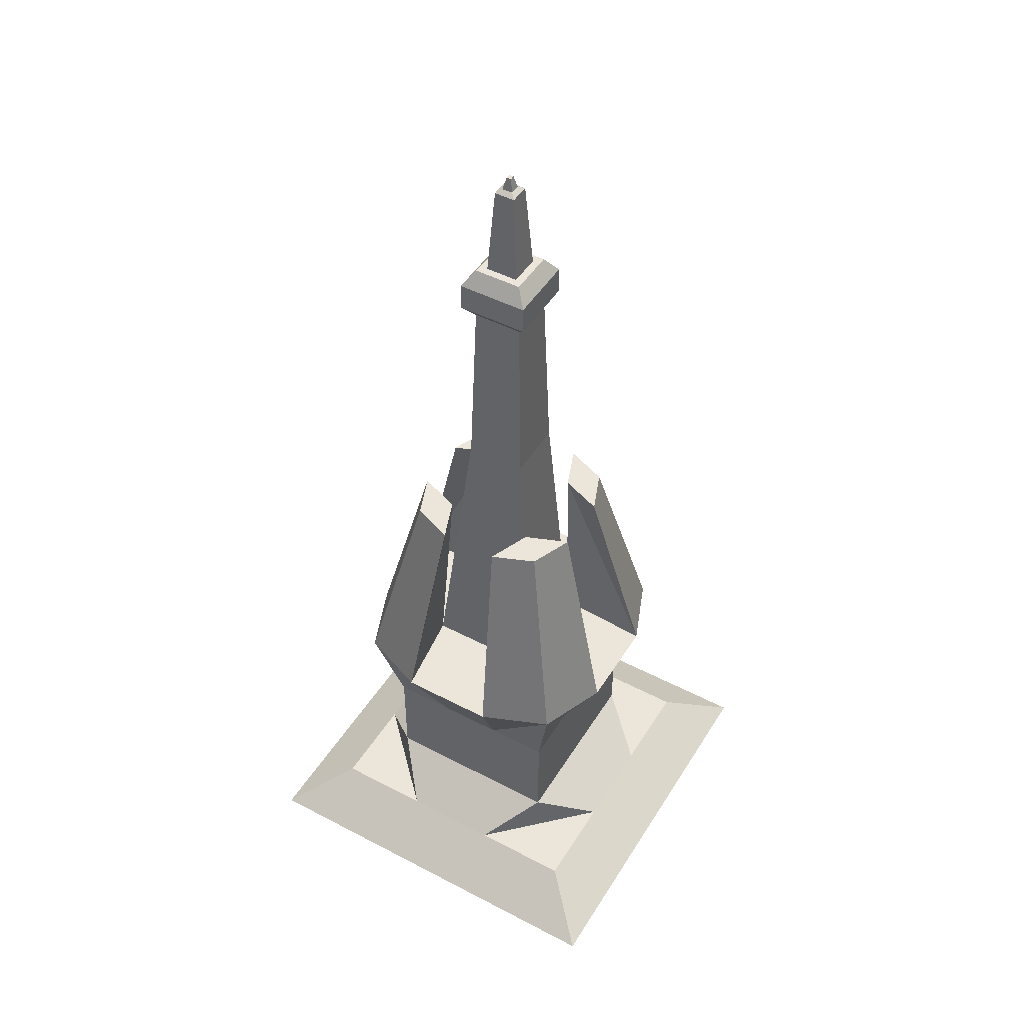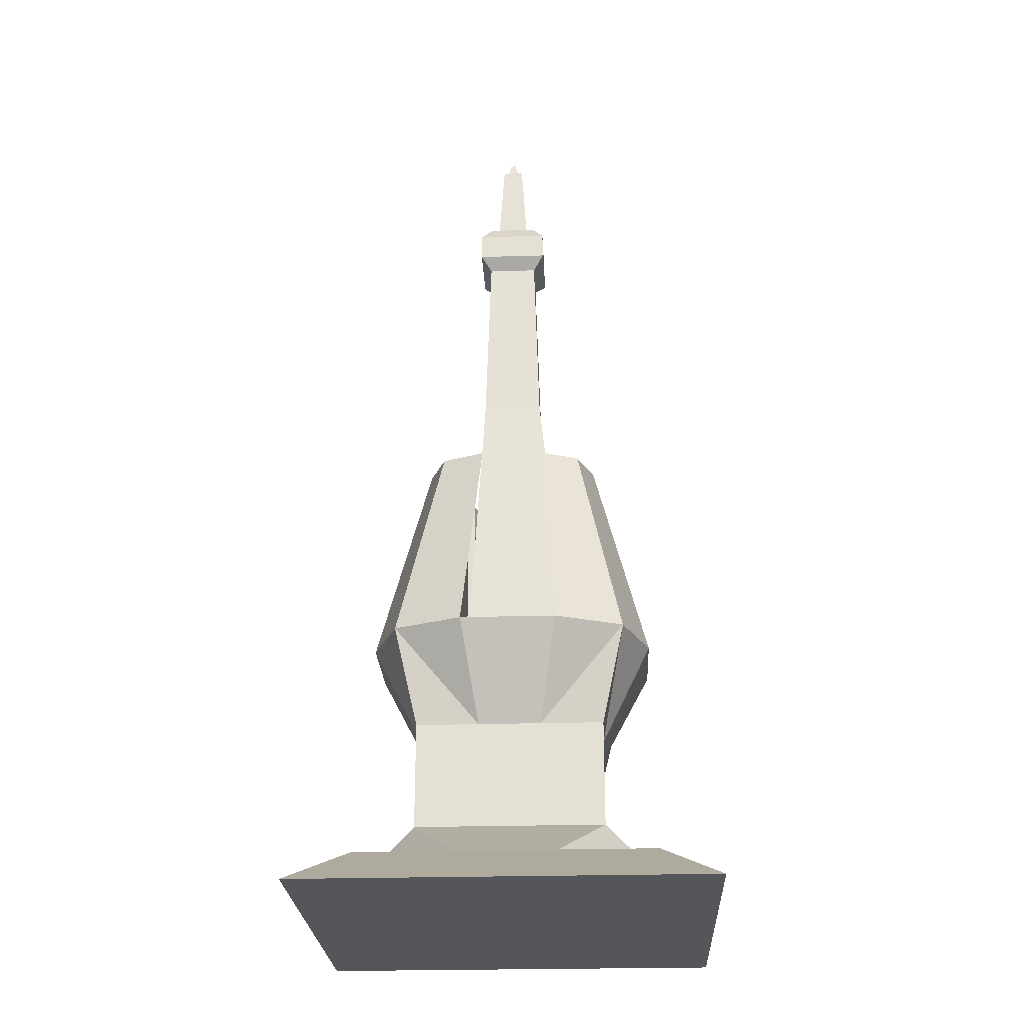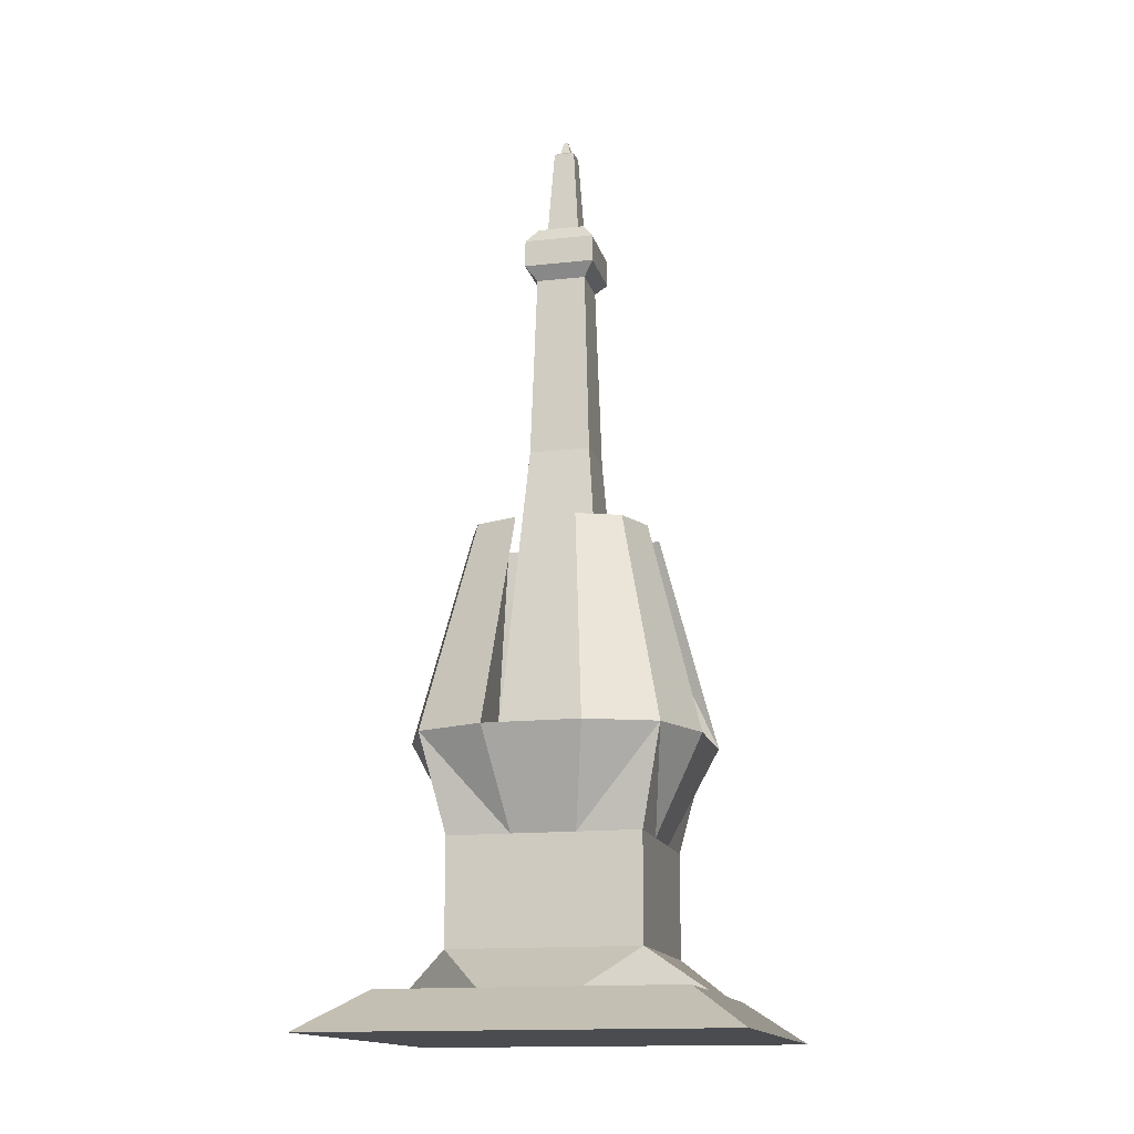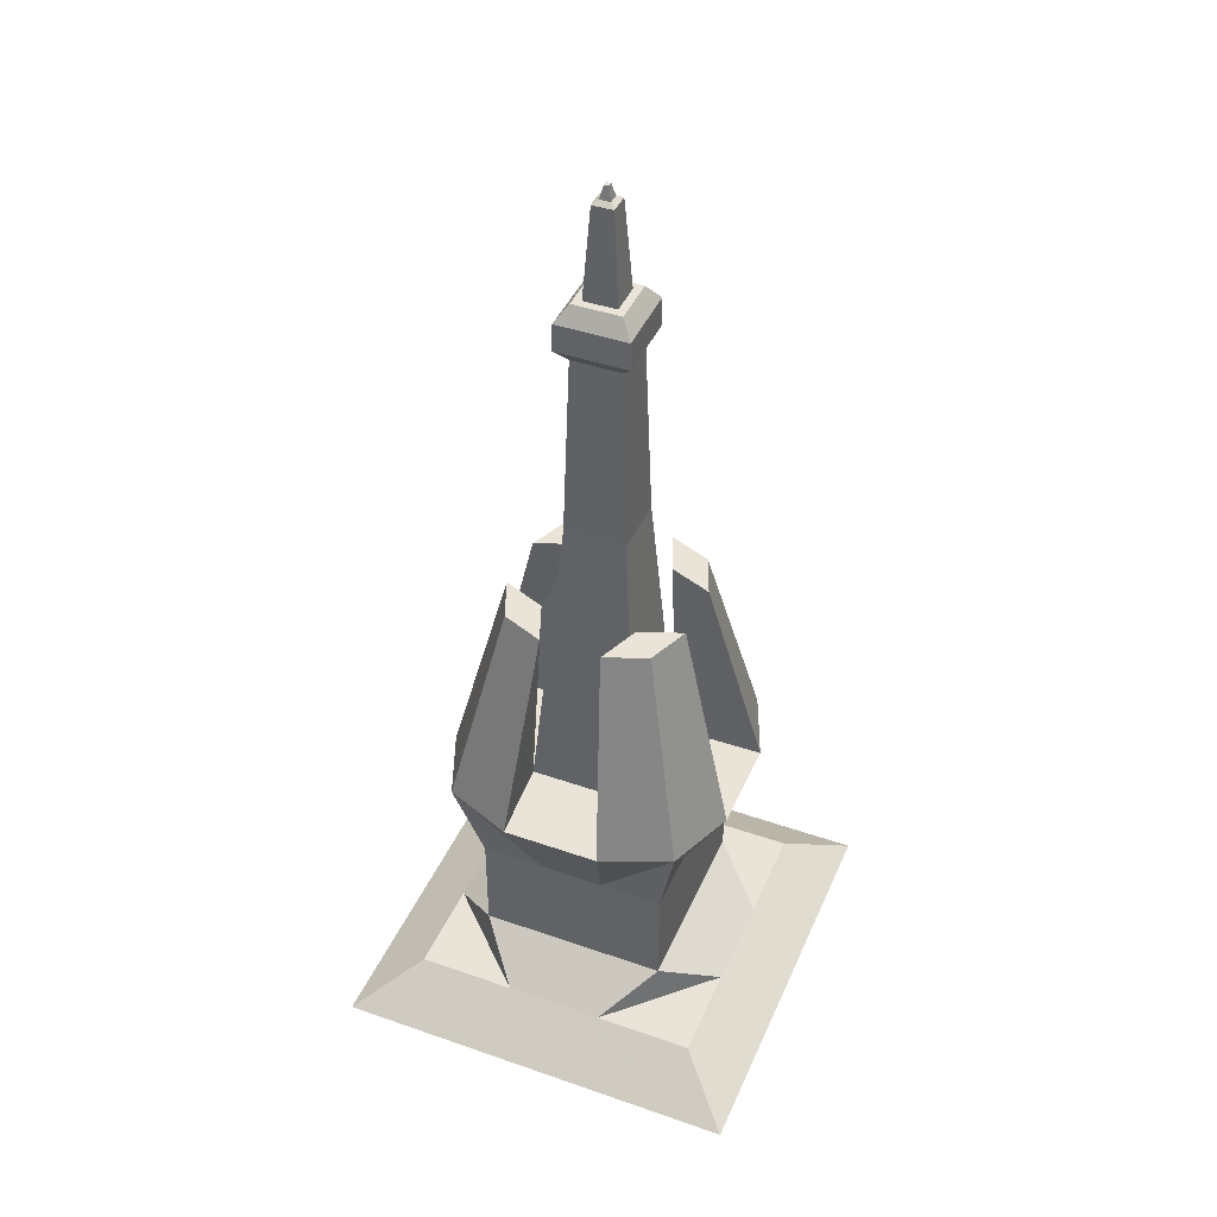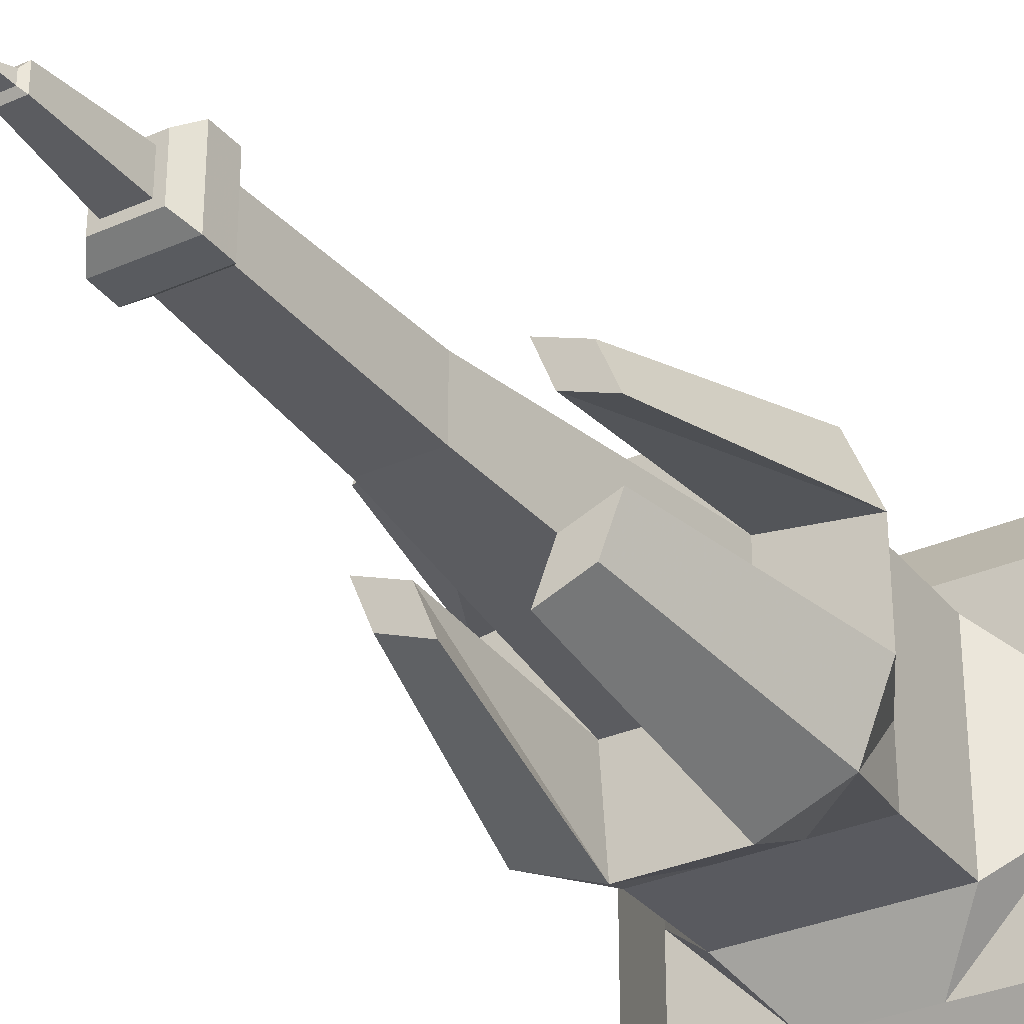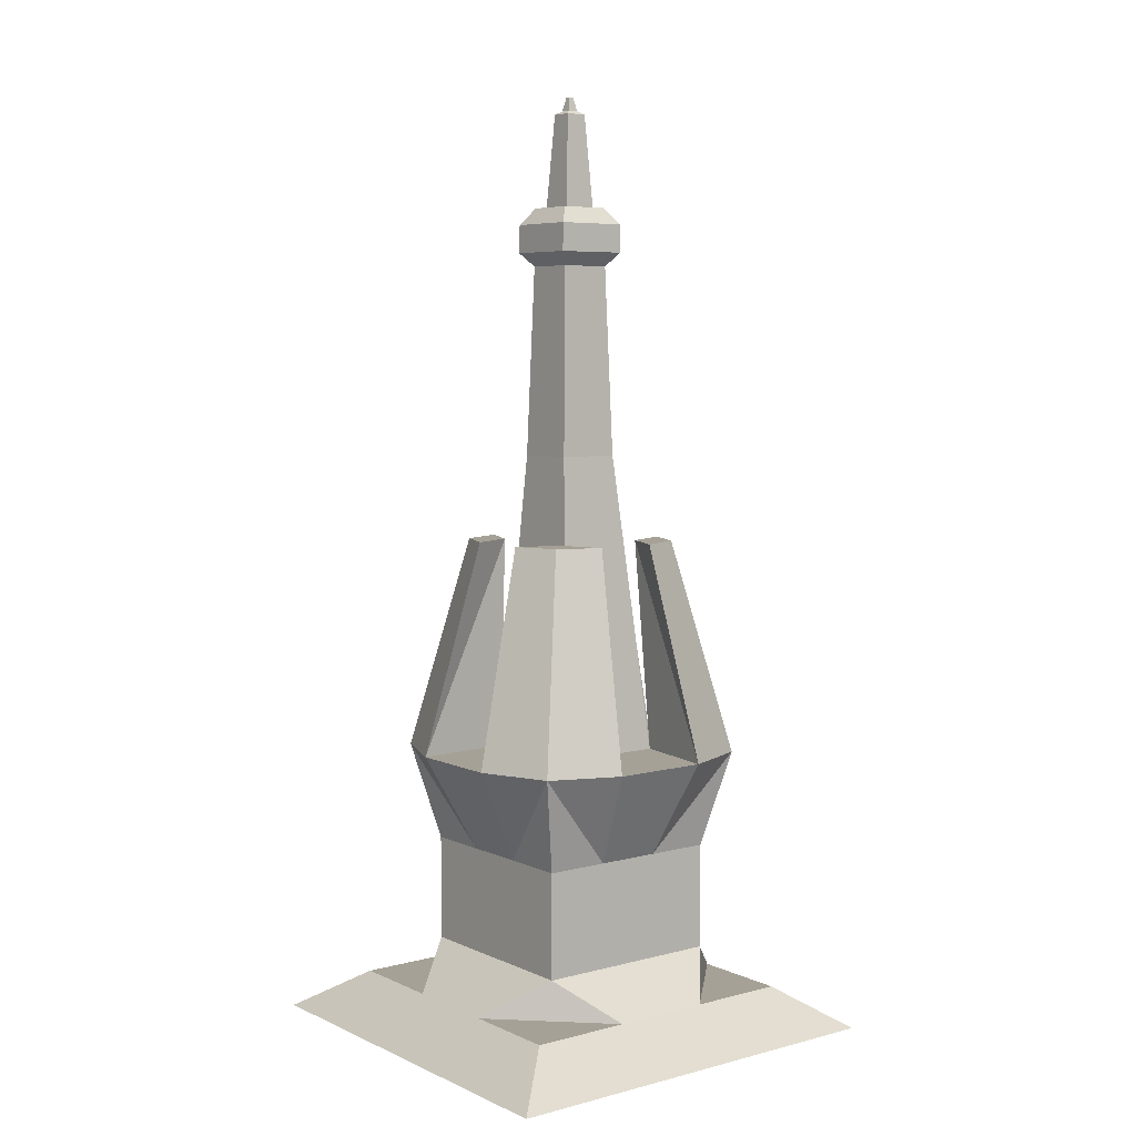
<metadata>
{"format":"obj","ext":"obj","renderer":"f3d","projection":"perspective","resolution":1024,"background":"white","views":[{"elev":47.7,"azim":120.5,"up":"+Y"},{"elev":-25.2,"azim":-87.3,"up":"+Y"},{"elev":-14.8,"azim":13.3,"up":"+Y"},{"elev":42.9,"azim":22.5,"up":"+Y"},{"elev":-31.9,"azim":-148.1,"up":"+Z"},{"elev":6.2,"azim":-127.6,"up":"+Y"}]}
</metadata>
<code>
o Cube
v 1 0 -1
v 1 0 1
v -1 0 1
v -1 0 -1
v 0.7174 0.1955 -0.7163
v 0.7174 0.1955 0.7186
v -0.7174 0.1955 0.7186
v -0.7174 0.1955 -0.7163
v 1 0 -0.3231
v 1 0 0.3436
v -1 0 0.3436
v -1 0 -0.3231
v 0.7174 0.1955 -0.2306
v 0.7174 0.1955 0.2477
v -0.7174 0.1955 0.2477
v -0.7174 0.1955 -0.2306
v 0.3333 0 -1
v -0.3333 0 -1
v 0.3333 0 1
v -0.3333 0 1
v 0.2391 0.1955 -0.7163
v -0.2391 0.1955 -0.7163
v 0.2391 0.1955 0.7186
v -0.2391 0.1955 0.7186
v 0.3333 0 -0.3231
v -0.3333 0 -0.3231
v 0.3333 0 0.3436
v -0.3333 0 0.3436
v -0.4609 0.3835 -0.4507
v 0.4609 0.3835 -0.4507
v -0.4609 0.3835 0.4712
v 0.4609 0.3835 0.4712
v -0.4609 0.899 -0.4507
v 0.4609 0.899 -0.4507
v -0.4609 0.899 0.4712
v 0.4609 0.899 0.4712
v -0.5677 1.37 -0.5574
v 0.5677 1.37 -0.5574
v -0.5677 1.37 0.5779
v 0.5677 1.37 0.5779
v 1 0 0.1214
v 1 0 -0.1009
v -1 0 -0.1009
v -1 0 0.1214
v 0.7174 0.1955 0.08823
v 0.7174 0.1955 -0.0712
v -0.7174 0.1955 -0.0712
v -0.7174 0.1955 0.08823
v 0.3333 0 0.1214
v 0.3333 0 -0.1009
v -0.3333 0 0.1214
v -0.3333 0 -0.1009
v 0.4609 0.3835 -0.1434
v 0.4609 0.3835 0.1639
v -0.4609 0.3835 -0.1434
v -0.4609 0.3835 0.1639
v 0.4609 0.899 -0.1434
v 0.4609 0.899 0.1639
v -0.4609 0.899 -0.1434
v -0.4609 0.899 0.1639
v 0.7018 1.37 -0.2237
v 0.7018 1.37 0.2442
v -0.7018 1.37 -0.2237
v -0.7018 1.37 0.2442
v -0.1111 0 -1
v 0.1111 0 -1
v -0.1111 0 1
v 0.1111 0 1
v -0.07971 0.1955 -0.7163
v 0.07971 0.1955 -0.7163
v -0.07972 0.1955 0.7186
v 0.07971 0.1955 0.7186
v -0.1111 0 -0.3231
v 0.1111 0 -0.3231
v -0.1111 0 0.3436
v 0.1111 0 0.3436
v 0.1536 0.3835 -0.4507
v -0.1536 0.3835 -0.4507
v 0.1536 0.3835 0.4712
v -0.1536 0.3835 0.4712
v 0.1536 0.899 -0.4507
v -0.1536 0.899 -0.4507
v 0.1536 0.899 0.4712
v -0.1536 0.899 0.4712
v 0.2339 1.37 -0.6916
v -0.2339 1.37 -0.6916
v 0.2339 1.37 0.7121
v -0.2339 1.37 0.7121
v 0.1111 0 -0.1009
v -0.1111 0 -0.1009
v 0.1111 0 0.1214
v -0.1111 0 0.1214
v -0.2631 1.37 -0.2185
v 0.2631 1.37 -0.2185
v -0.2631 1.37 0.3077
v 0.2631 1.37 0.3077
v -0.1488 2.82 -0.1386
v 0.1488 2.82 -0.1386
v -0.1488 2.82 0.1591
v 0.1488 2.82 0.1591
v 0.0258 4.471 -0.01554
v 0.0258 4.471 0.03606
v -0.0258 4.471 0.03606
v -0.0258 4.471 -0.01554
v -0.05069 4.455 -0.04043
v -0.1172 4.012 -0.1069
v -0.1172 4.012 0.1274
v -0.05069 4.455 0.06094
v 0.05069 4.455 0.06094
v 0.1172 4.012 0.1274
v 0.1172 4.012 -0.1069
v 0.05069 4.455 -0.04043
v -0.1217 3.734 -0.1114
v 0.1217 3.734 0.1319
v -0.1217 3.734 0.1319
v 0.1217 3.734 -0.1114
v -0.1745 3.798 -0.1643
v -0.1724 3.933 -0.1621
v 0.1745 3.798 0.1848
v 0.1724 3.933 0.1826
v -0.1745 3.798 0.1848
v -0.1724 3.933 0.1826
v 0.1745 3.798 -0.1643
v 0.1724 3.933 -0.1621
v 0.2339 1.37 0.7121
v -0.2339 1.37 0.7121
v -0.2631 1.37 0.3077
v 0.2631 1.37 0.3077
v -0.3529 2.407 -0.3427
v 0.3529 2.407 -0.3427
v -0.3529 2.407 0.3632
v 0.3529 2.407 0.3632
v 0.4363 2.407 -0.1352
v 0.4363 2.407 0.1557
v -0.4363 2.407 -0.1352
v -0.4363 2.407 0.1557
v 0.1454 2.407 -0.4261
v -0.1454 2.407 -0.4261
v 0.1454 2.407 0.4466
v -0.1454 2.407 0.4466
v -0.2276 2.407 -0.2174
v 0.2276 2.407 -0.2174
v -0.2276 2.407 0.2379
v 0.2276 2.407 0.2379
v 0.07944 4.012 -0.06919
v 0.07944 4.012 0.0897
v -0.07944 4.012 0.0897
v -0.07944 4.012 -0.06919
v 0.01153 4.534 -0.001272
v 0.01153 4.534 0.02178
v -0.01153 4.534 0.02178
v -0.01153 4.534 -0.001272
f 20 3 11
f 15 7 24
f 14 6 2
f 24 7 3
f 16 8 4
f 22 18 4
f 26 12 4
f 28 11 44
f 22 8 16
f 48 15 31
f 1 5 13
f 45 14 10
f 3 7 15
f 47 16 12
f 2 19 27
f 67 20 28
f 14 32 23
f 31 24 71
f 2 6 23
f 71 24 20
f 1 17 21
f 69 65 18
f 9 25 17
f 65 73 26
f 41 10 27
f 75 28 51
f 21 30 13
f 69 22 29
f 45 54 32
f 31 35 60
f 60 35 39
f 30 34 57
f 32 36 83
f 29 33 82
f 57 34 38
f 83 36 40
f 82 33 37
f 52 43 12
f 51 44 43
f 29 16 47
f 47 48 56
f 9 13 46
f 46 45 41
f 11 15 48
f 44 48 47
f 42 50 25
f 41 49 50
f 90 52 26
f 92 51 52
f 30 53 46
f 46 53 54
f 55 59 33
f 56 60 59
f 59 63 37
f 60 64 63
f 54 58 36
f 53 57 58
f 63 64 95
f 58 62 40
f 58 57 61
f 19 68 76
f 68 67 75
f 32 79 72
f 79 80 71
f 19 23 72
f 68 72 71
f 17 66 70
f 66 65 69
f 25 74 66
f 74 73 65
f 27 76 91
f 76 75 92
f 70 77 30
f 70 69 78
f 80 84 35
f 79 83 84
f 77 81 34
f 78 82 81
f 40 132 139
f 88 126 127
f 84 88 39
f 83 87 88
f 81 85 38
f 81 82 86
f 50 89 74
f 89 90 73
f 49 91 89
f 91 92 90
f 39 88 140
f 85 86 93
f 61 94 96
f 95 99 97
f 39 131 136
f 86 138 141
f 87 139 144
f 63 93 141
f 64 136 143
f 62 96 144
f 112 105 104
f 96 94 98
f 96 100 99
f 93 97 98
f 108 109 102
f 101 149 150
f 147 108 105
f 109 112 101
f 118 122 107
f 145 112 109
f 124 111 110
f 107 147 148
f 122 120 110
f 108 103 104
f 118 106 111
f 146 109 108
f 99 115 113
f 100 98 116
f 100 114 115
f 98 97 113
f 115 121 117
f 121 122 118
f 116 123 119
f 123 124 120
f 114 119 121
f 121 119 120
f 113 117 123
f 117 118 124
f 128 127 126
f 96 128 125
f 95 127 128
f 87 125 126
f 136 131 143
f 133 130 142
f 129 141 138
f 135 141 129
f 134 144 132
f 139 132 144
f 140 143 131
f 130 137 142
f 38 85 137
f 37 63 135
f 61 133 142
f 88 95 143
f 38 130 133
f 85 94 142
f 40 62 134
f 37 129 138
f 110 146 147
f 106 148 145
f 148 105 112
f 111 145 146
f 150 149 152
f 103 151 152
f 102 150 151
f 101 104 152
f 28 20 11
f 31 15 24
f 10 14 2
f 20 24 3
f 12 16 4
f 8 22 4
f 18 26 4
f 51 28 44
f 29 22 16
f 56 48 31
f 9 1 13
f 41 45 10
f 11 3 15
f 43 47 12
f 10 2 27
f 75 67 28
f 6 14 23
f 80 31 71
f 19 2 23
f 67 71 20
f 5 1 21
f 22 69 18
f 1 9 17
f 18 65 26
f 49 41 27
f 92 75 51
f 5 21 13
f 78 69 29
f 14 45 32
f 56 31 60
f 64 60 39
f 53 30 57
f 79 32 83
f 78 29 82
f 61 57 38
f 87 83 40
f 86 82 37
f 26 52 12
f 52 51 43
f 55 29 47
f 55 47 56
f 42 9 46
f 42 46 41
f 44 11 48
f 43 44 47
f 9 42 25
f 42 41 50
f 73 90 26
f 90 92 52
f 13 30 46
f 45 46 54
f 29 55 33
f 55 56 59
f 33 59 37
f 59 60 63
f 32 54 36
f 54 53 58
f 93 63 95
f 36 58 40
f 62 58 61
f 27 19 76
f 76 68 75
f 23 32 72
f 72 79 71
f 68 19 72
f 67 68 71
f 21 17 70
f 70 66 69
f 17 25 66
f 66 74 65
f 49 27 91
f 91 76 92
f 21 70 30
f 77 70 78
f 31 80 35
f 80 79 84
f 30 77 34
f 77 78 81
f 87 40 139
f 95 88 127
f 35 84 39
f 84 83 88
f 34 81 38
f 85 81 86
f 25 50 74
f 74 89 73
f 50 49 89
f 89 91 90
f 131 39 140
f 94 85 93
f 62 61 96
f 93 95 97
f 64 39 136
f 93 86 141
f 96 87 144
f 135 63 141
f 95 64 143
f 134 62 144
f 101 112 104
f 100 96 98
f 95 96 99
f 94 93 98
f 103 108 102
f 102 101 150
f 148 147 105
f 102 109 101
f 106 118 107
f 146 145 109
f 120 124 110
f 106 107 148
f 107 122 110
f 105 108 104
f 124 118 111
f 147 146 108
f 97 99 113
f 114 100 116
f 99 100 115
f 116 98 113
f 113 115 117
f 117 121 118
f 114 116 119
f 119 123 120
f 115 114 121
f 122 121 120
f 116 113 123
f 123 117 124
f 125 128 126
f 87 96 125
f 96 95 128
f 88 87 126
f 130 38 137
f 129 37 135
f 94 61 142
f 140 88 143
f 61 38 133
f 137 85 142
f 132 40 134
f 86 37 138
f 107 110 147
f 111 106 145
f 145 148 112
f 110 111 146
f 151 150 152
f 104 103 152
f 103 102 151
f 149 101 152

</code>
